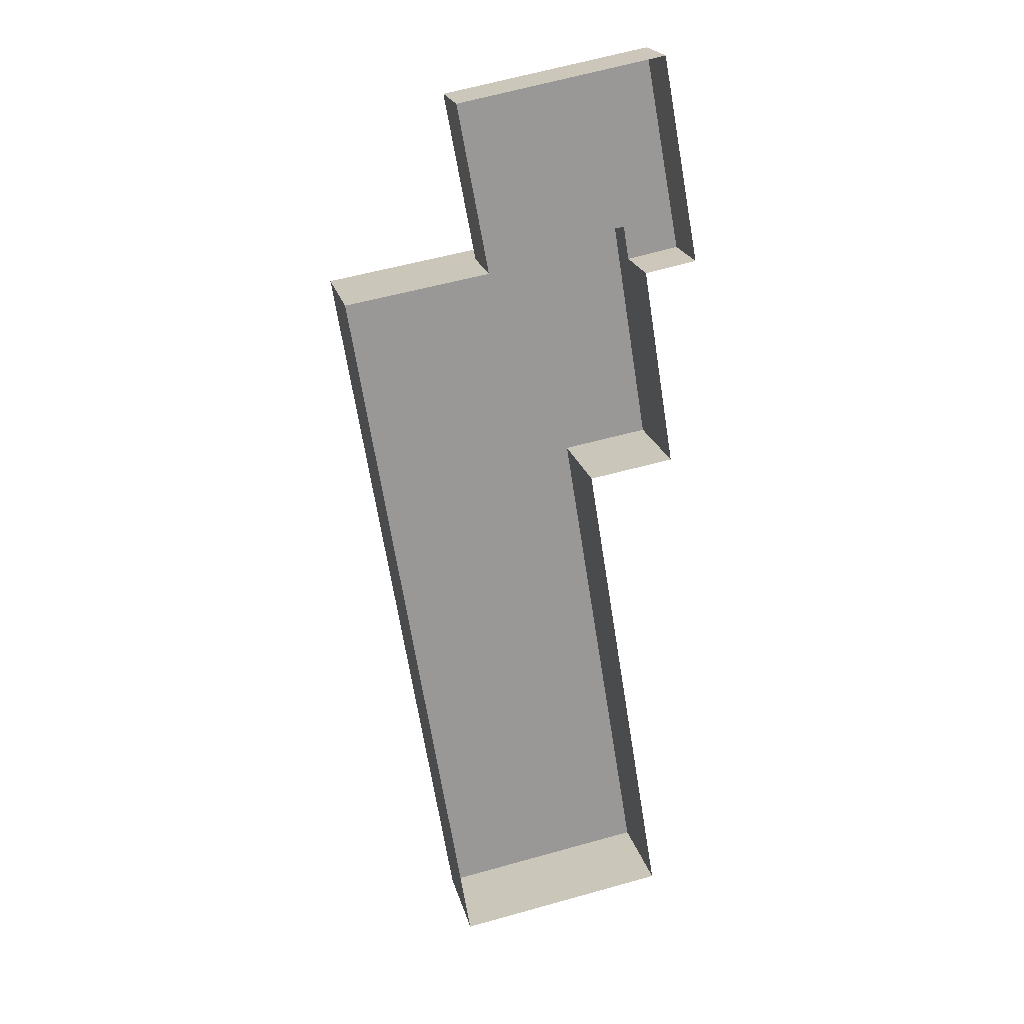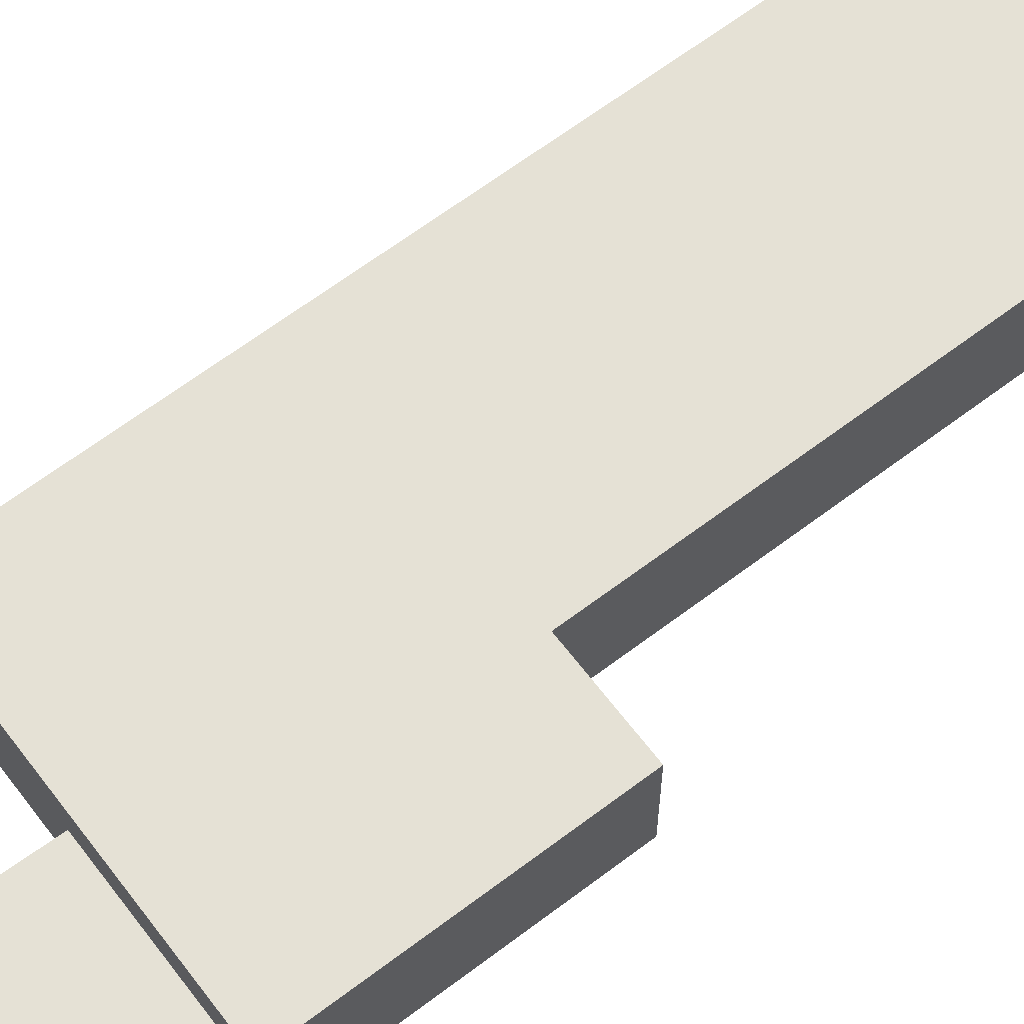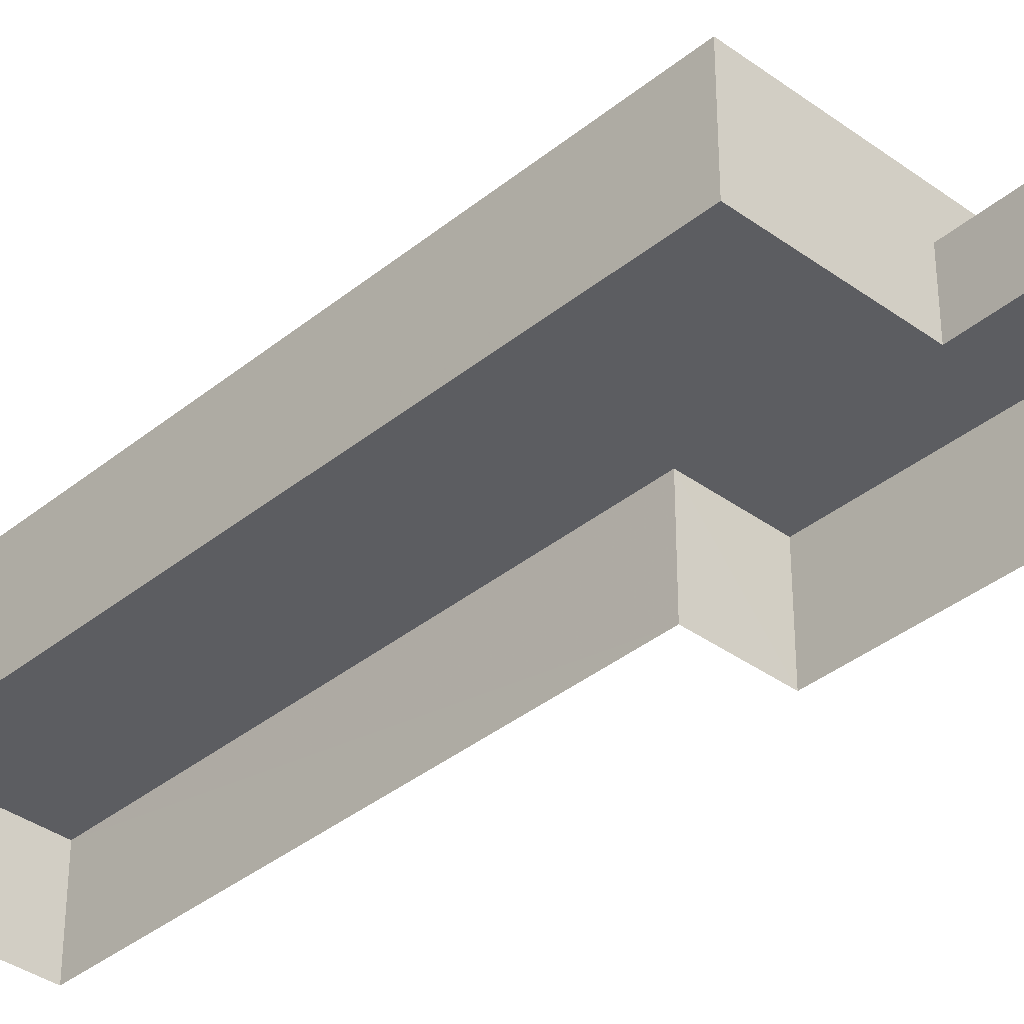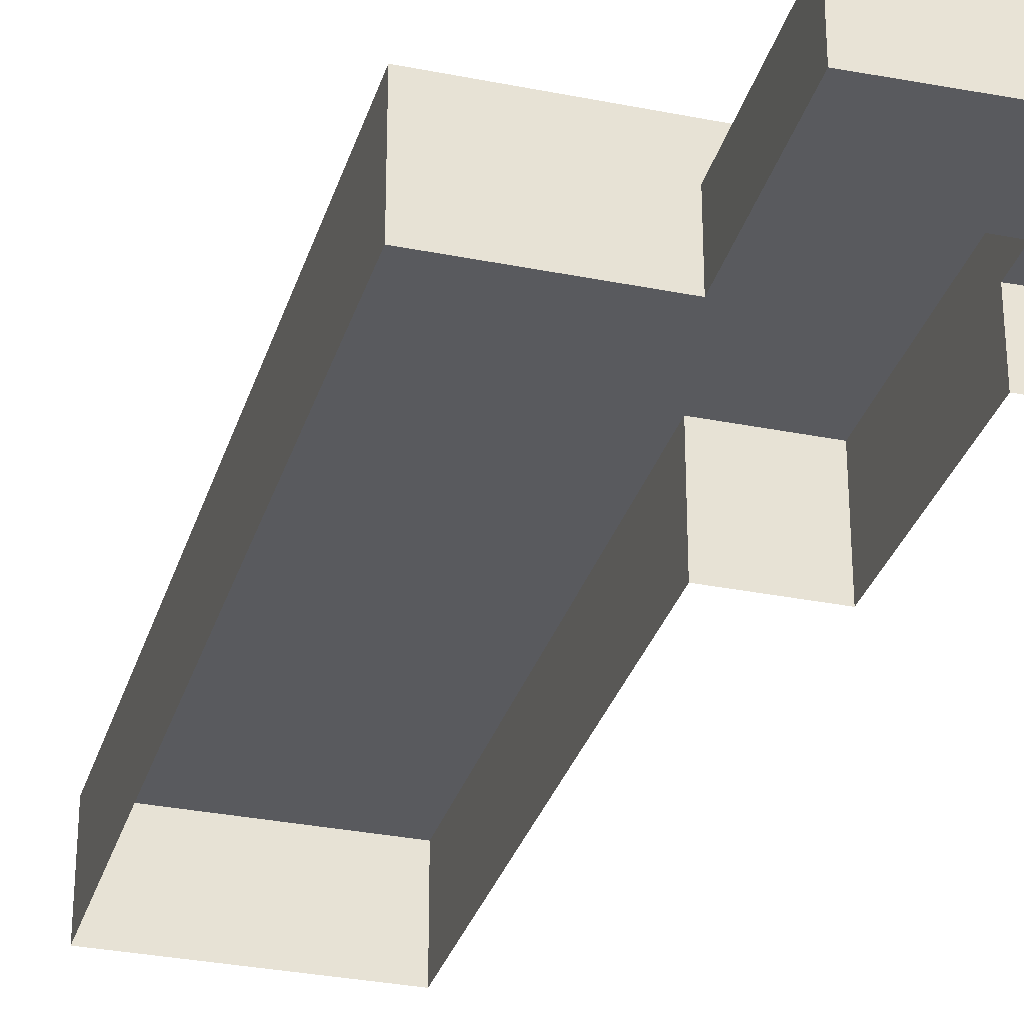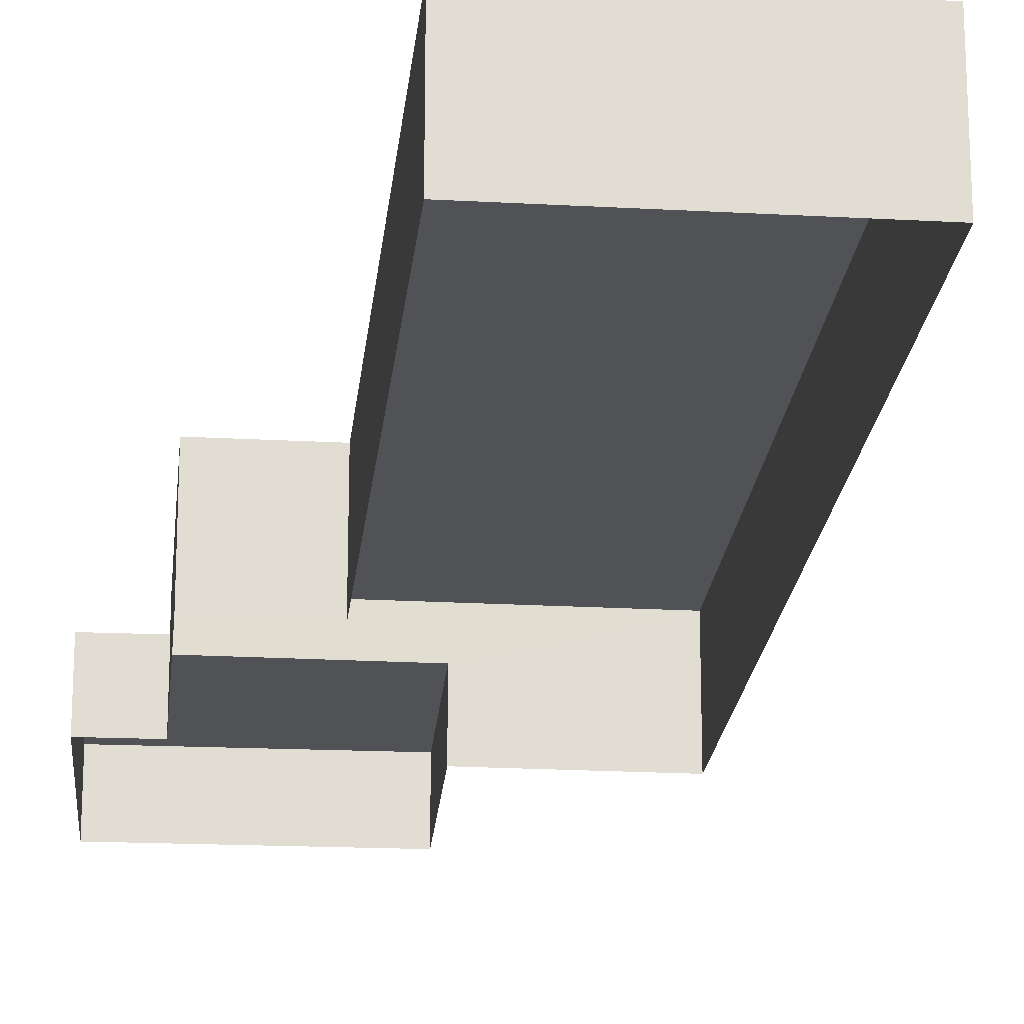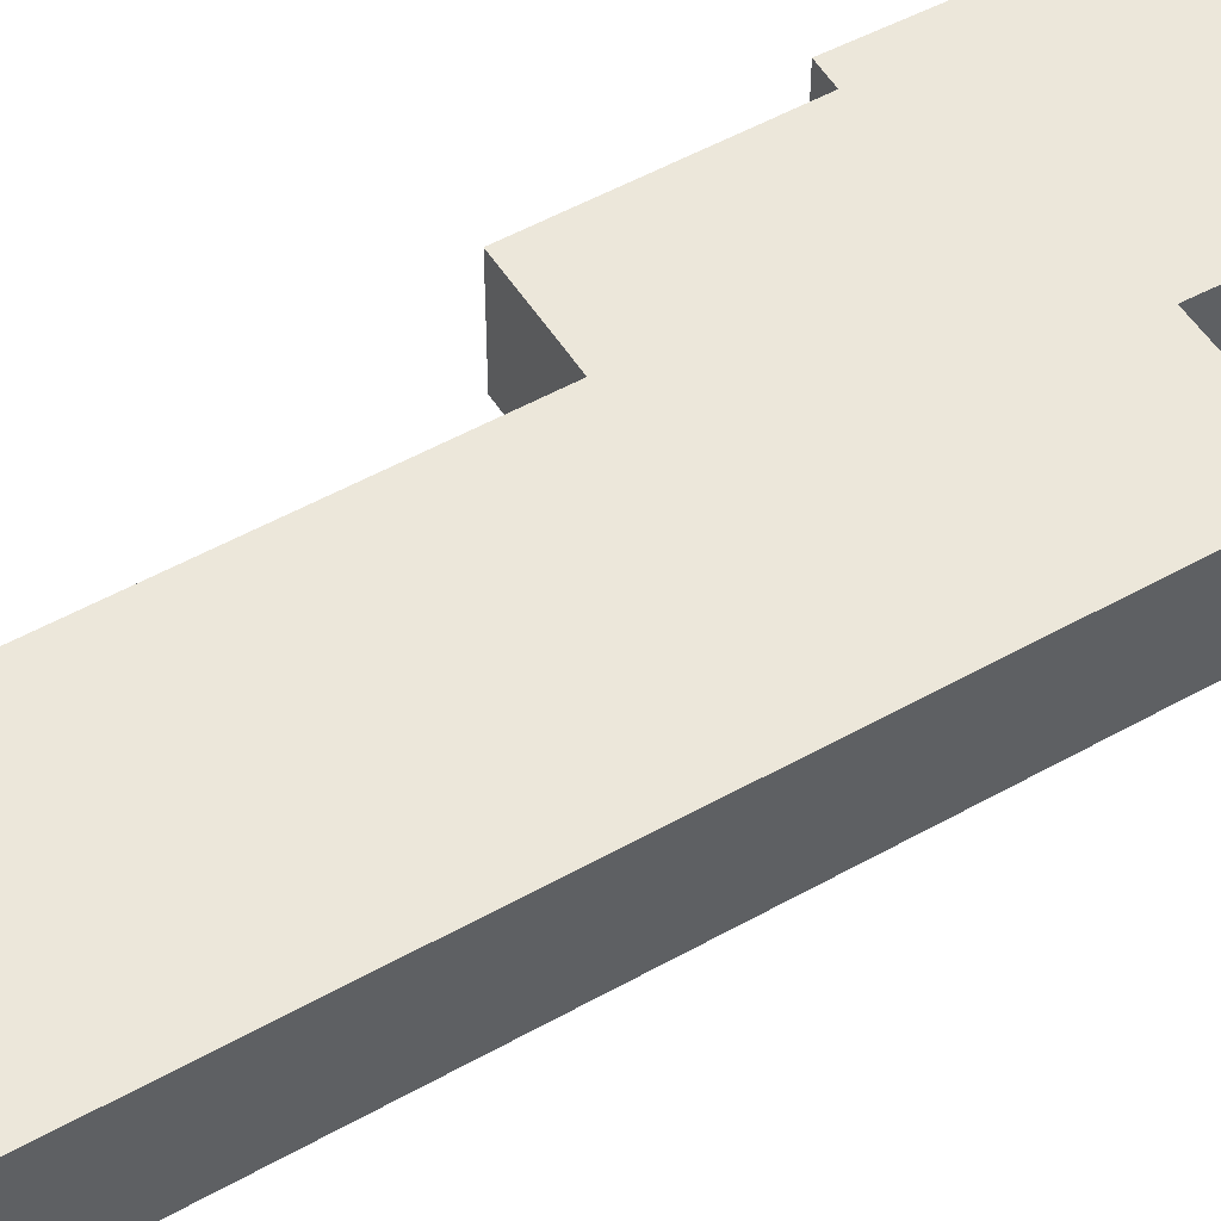
<metadata>
{"format":"obj","ext":"obj","renderer":"f3d","projection":"perspective","resolution":1024,"background":"white","views":[{"elev":21.5,"azim":166.5,"up":"+Y"},{"elev":65.1,"azim":-136.5,"up":"+Z"},{"elev":-36.6,"azim":127.3,"up":"+Z"},{"elev":-31.3,"azim":154.8,"up":"+Z"},{"elev":-20.9,"azim":-14.9,"up":"+Z"},{"elev":52.0,"azim":49.5,"up":"+Z"}]}
</metadata>
<code>
v -7704 -3.719e+04 25.41
v -7703 -3.719e+04 24.29
v -7703 -3.719e+04 25.41
v -7704 -3.719e+04 24.29
v -7707 -3.719e+04 25.41
v -7708 -3.719e+04 25.41
v -7708 -3.719e+04 24.29
v -7707 -3.719e+04 24.29
v -7707 -3.719e+04 24.29
v -7707 -3.719e+04 25.41
v -7707 -3.719e+04 26.09
v -7707 -3.72e+04 26.09
v -7707 -3.72e+04 24.29
v -7707 -3.719e+04 25.41
v -7703 -3.721e+04 26.08
v -7707 -3.721e+04 24.29
v -7703 -3.721e+04 24.29
v -7707 -3.721e+04 26.08
v -7706 -3.72e+04 24.29
v -7706 -3.72e+04 26.08
v -7701 -3.719e+04 24.29
v -7701 -3.719e+04 26.08
f 21 17 19
f 17 16 19
f 2 4 8
f 4 21 19
f 9 2 8
f 9 8 7
f 8 19 13
f 4 19 8
f 1 2 3
f 1 4 2
f 5 6 7
f 8 5 7
f 6 9 7
f 6 10 9
f 3 2 9
f 10 3 9
f 11 5 12
f 12 5 13
f 11 14 5
f 13 5 8
f 15 16 17
f 15 18 16
f 18 19 16
f 18 20 19
f 20 13 19
f 20 12 13
f 14 11 1
f 4 1 21
f 21 1 22
f 1 11 22
f 15 17 21
f 22 15 21
f 6 14 10
f 10 14 3
f 6 5 14
f 3 14 1
f 18 15 20
f 15 22 20
f 20 11 12
f 20 22 11

</code>
